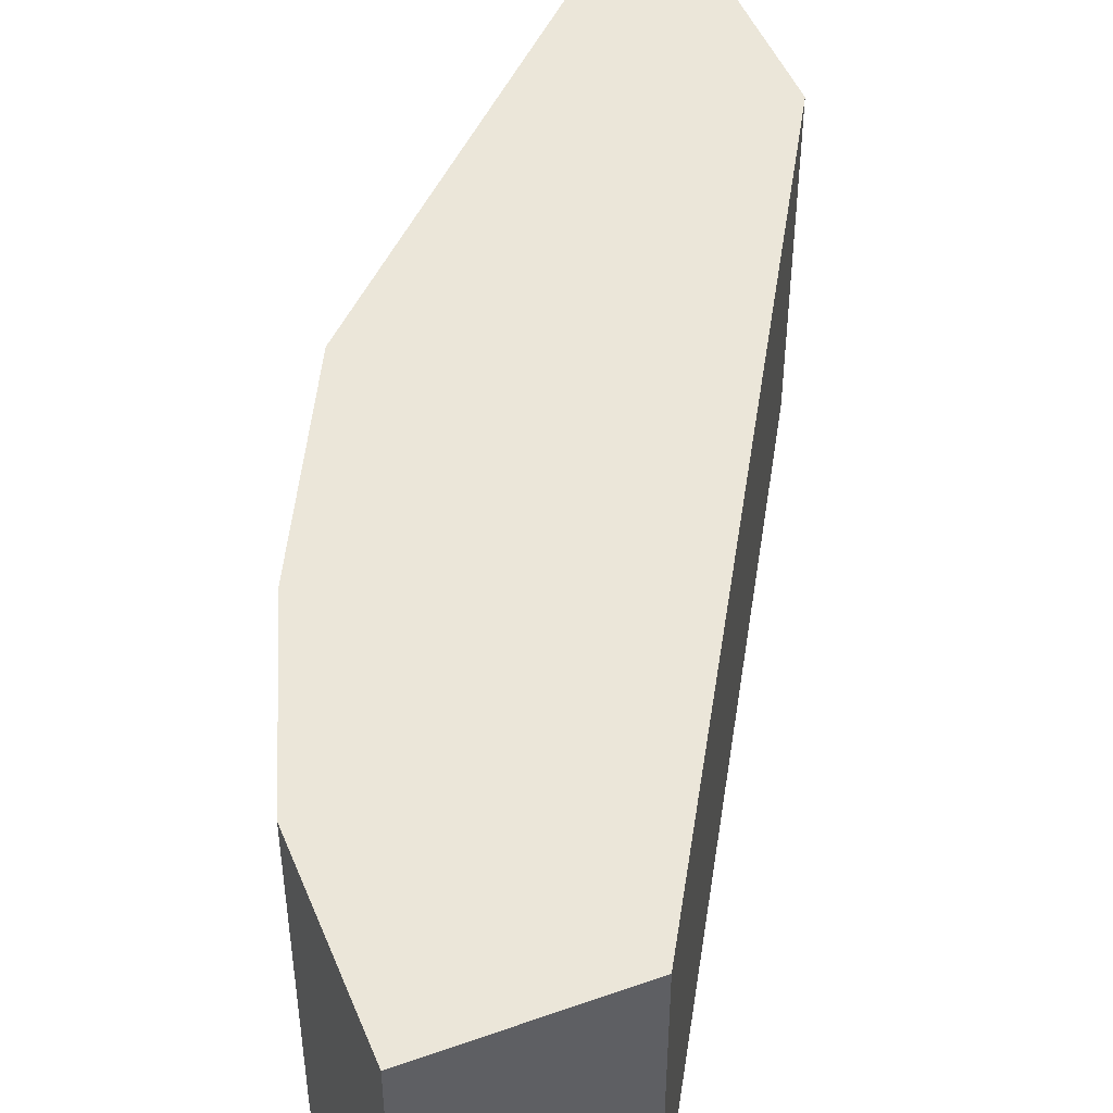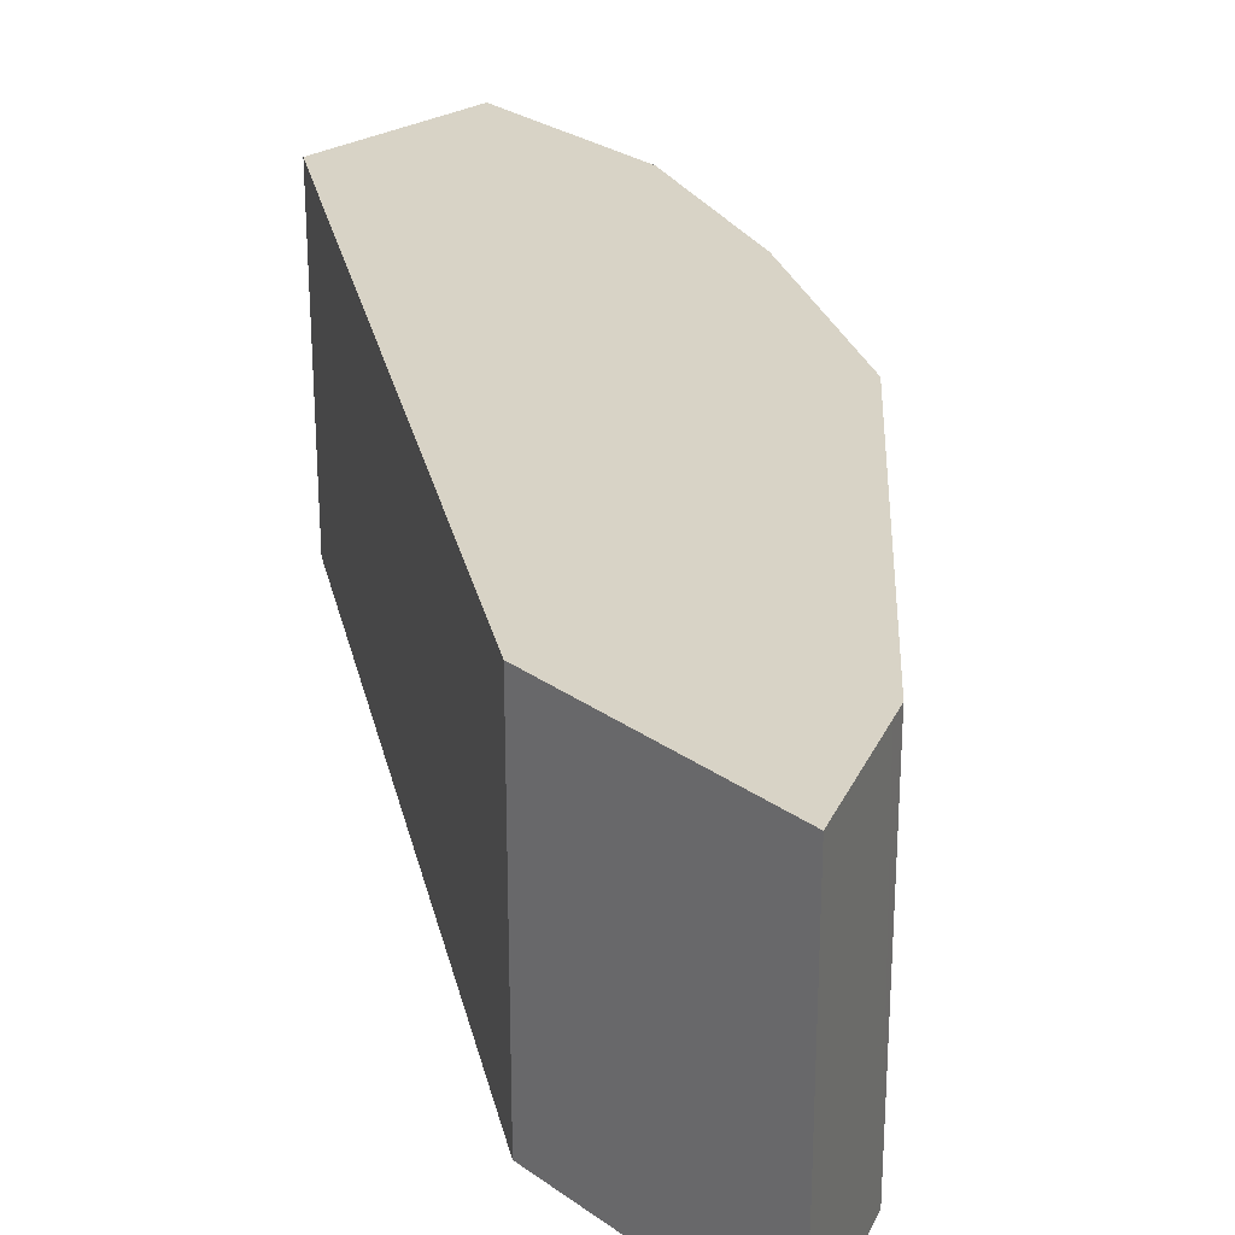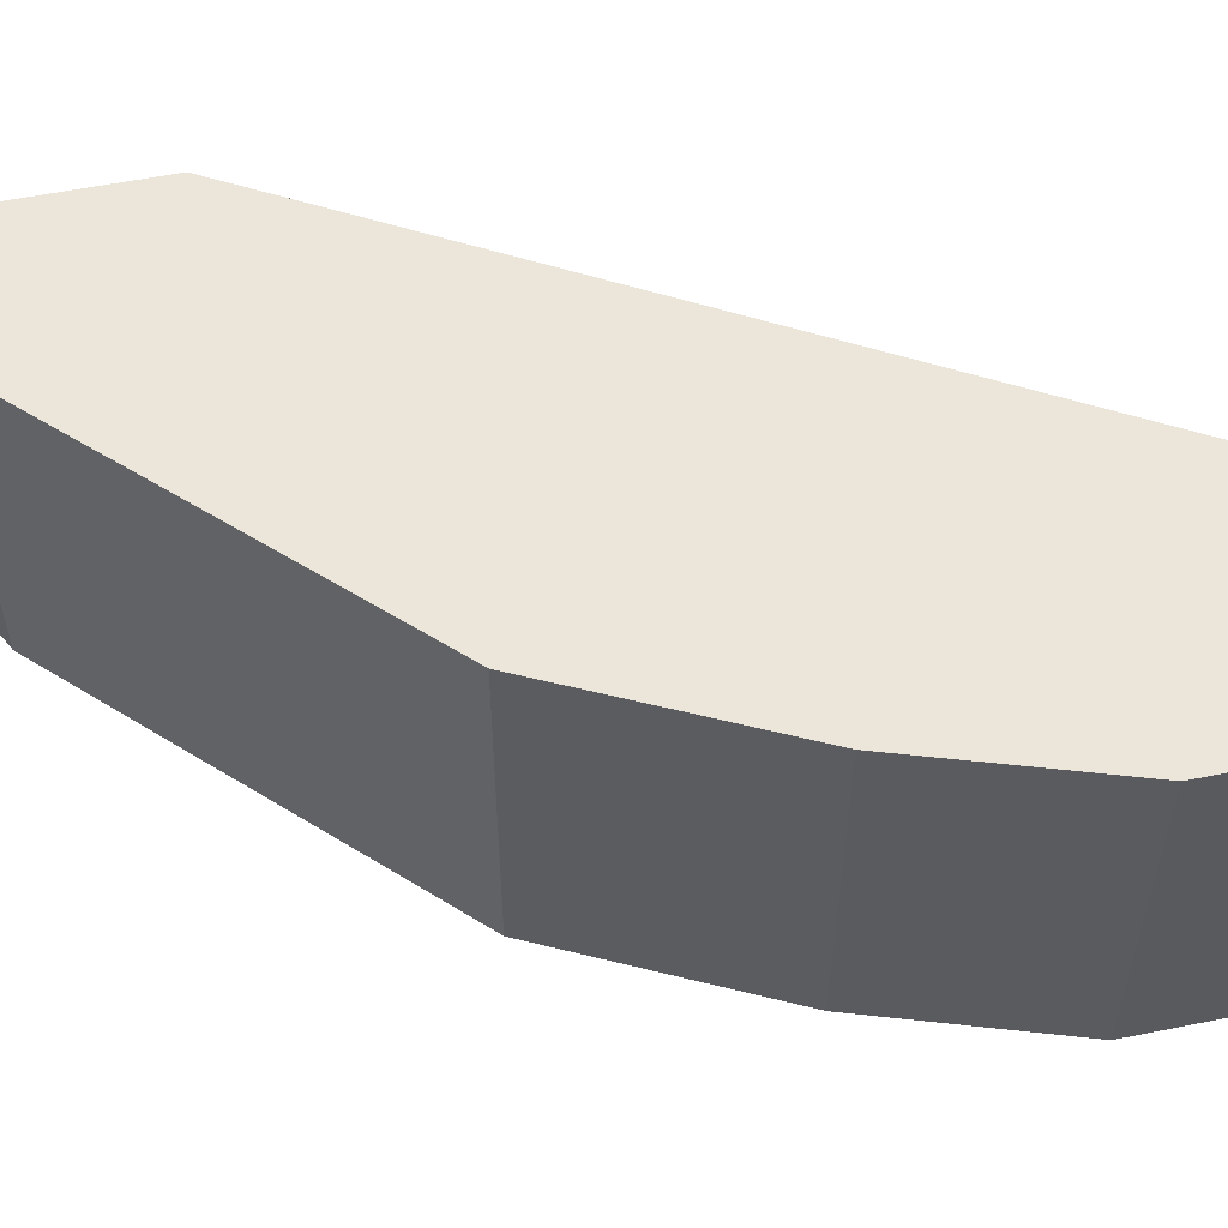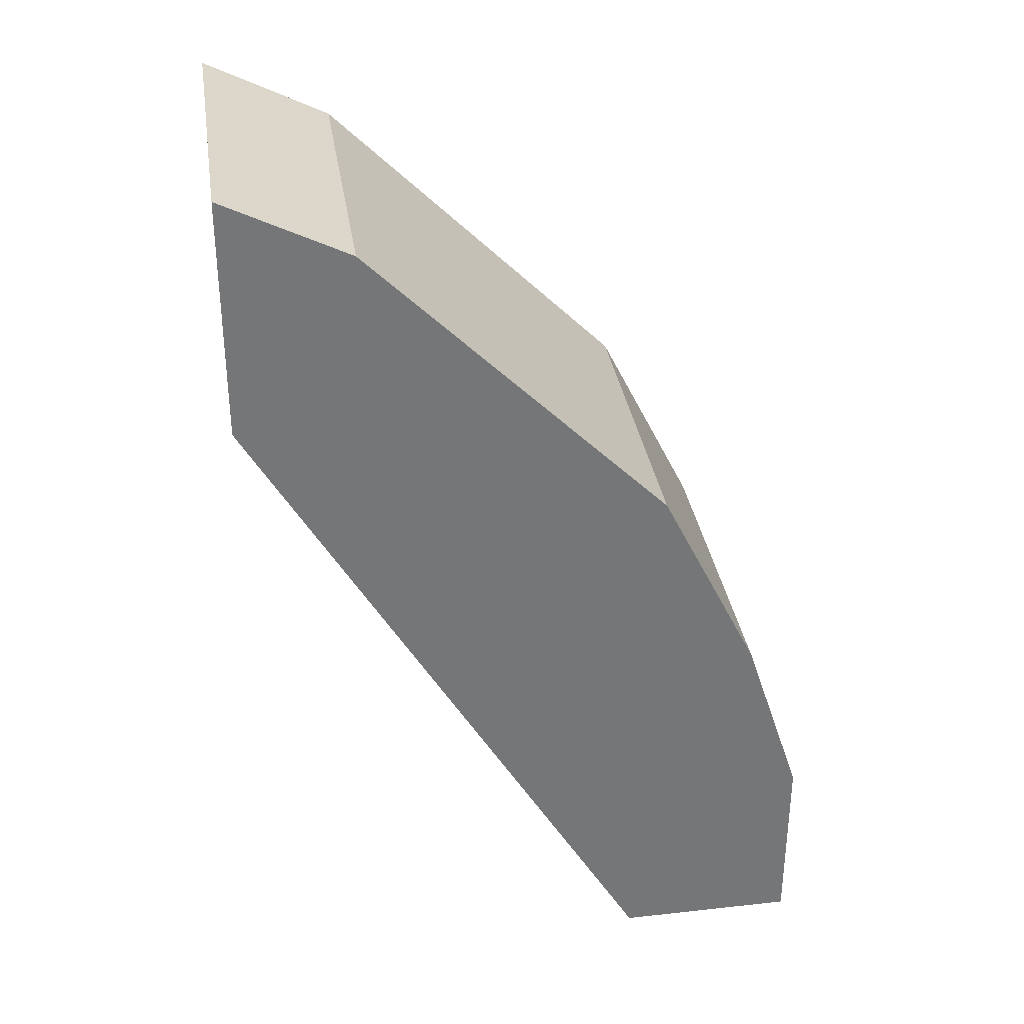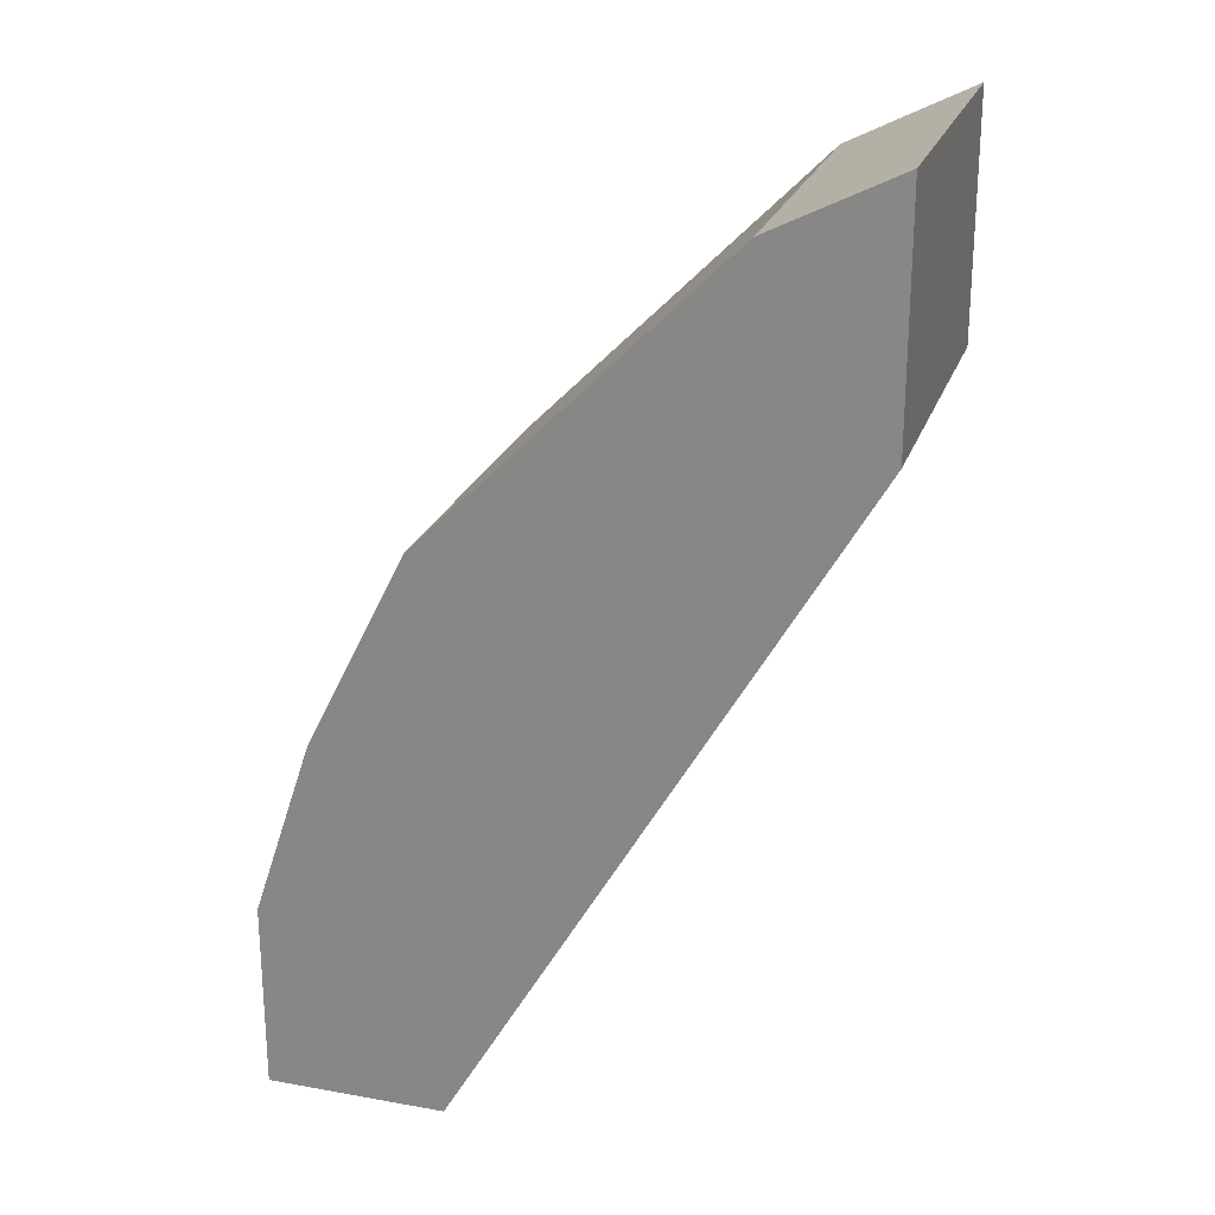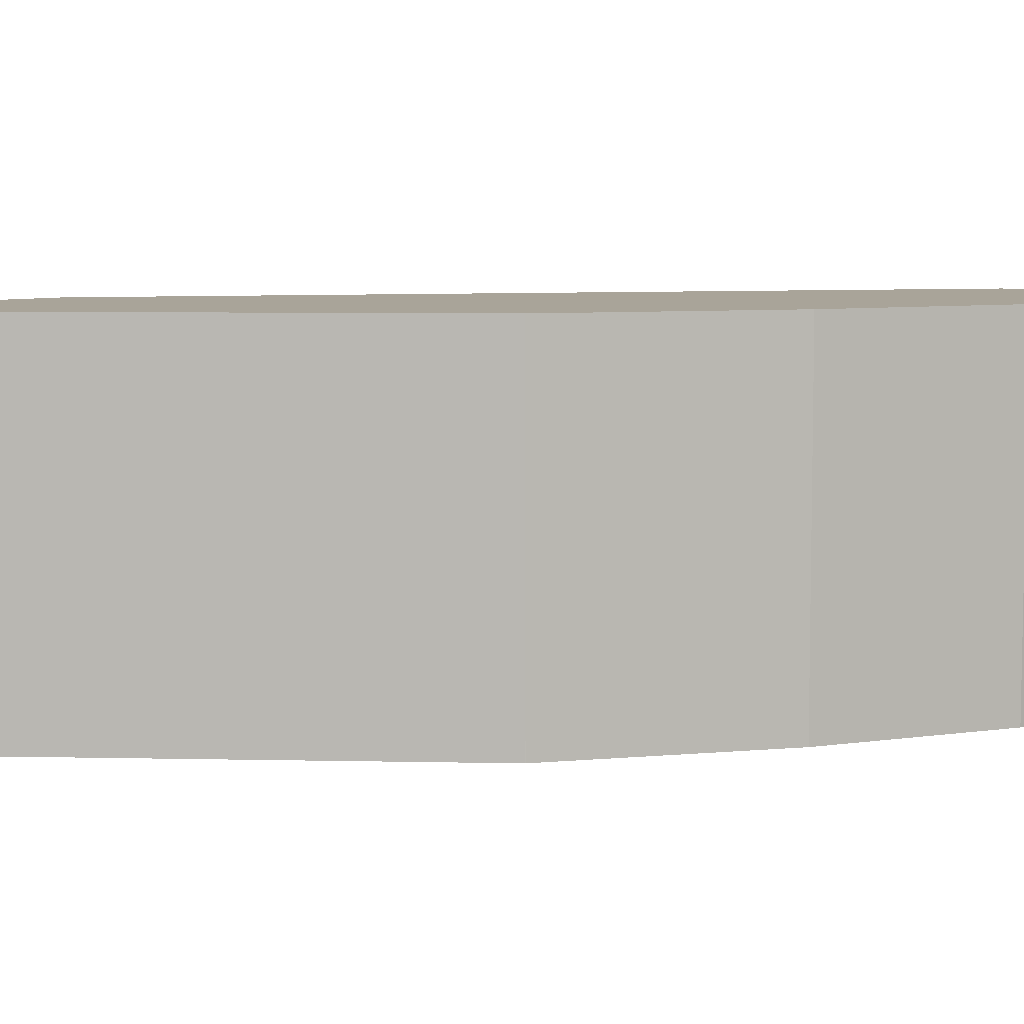
<metadata>
{"format":"obj","ext":"obj","renderer":"f3d","projection":"perspective","resolution":1024,"background":"white","views":[{"elev":48.3,"azim":158.4,"up":"+Y"},{"elev":27.8,"azim":-42.7,"up":"+Y"},{"elev":56.1,"azim":78.1,"up":"+Y"},{"elev":33.7,"azim":-8.6,"up":"+Z"},{"elev":23.7,"azim":-163.3,"up":"+Z"},{"elev":7.2,"azim":48.5,"up":"+Y"}]}
</metadata>
<code>
v 0.1424 0.5177 0.3514
v 0.1669 0.5177 0.3392
v 0.1732 0.6134 0.3361
v 0.1424 0.6134 0.3514
v 0.1424 0.5177 0.2824
v 0.1783 0.5177 0.3335
v 0.1783 0.6134 0.3335
v 0.1424 0.6134 0.2824
v 0.1495 0.5177 0.2702
v 0.2128 0.5177 0.299
v 0.2128 0.6134 0.299
v 0.1495 0.6134 0.2702
v 0.2588 0.5177 0.08322
v 0.2645 0.5177 0.2472
v 0.2645 0.6134 0.2472
v 0.2588 0.6134 0.08322
v 0.3105 0.5177 0.08322
v 0.2646 0.5177 0.2472
v 0.2677 0.6134 0.2409
v 0.3105 0.6134 0.08322
v 0.3105 0.5177 0.138
v 0.2703 0.5177 0.2357
v 0.2818 0.5177 0.2127
v 0.2907 0.6134 0.1949
v 0.3105 0.6134 0.138
v 0.2933 0.5177 0.1898
v 0.2933 0.6134 0.1898
f 9 16 13
f 9 12 16
f 6 11 7
f 6 10 11
f 3 16 12
f 5 8 12
f 3 8 4
f 3 12 8
f 10 14 15
f 5 12 9
f 10 15 11
f 19 22 23
f 13 20 17
f 15 18 19
f 17 20 25
f 17 25 21
f 18 22 19
f 19 23 24
f 21 25 27
f 21 27 26
f 23 26 24
f 24 26 27
f 13 16 20
f 3 20 16
f 14 18 15
f 3 27 25
f 3 25 20
f 1 2 3
f 1 3 4
f 1 4 8
f 1 8 5
f 1 9 13
f 1 13 17
f 1 17 21
f 1 21 26
f 1 26 23
f 1 23 22
f 1 5 9
f 1 18 14
f 1 22 18
f 3 19 24
f 3 15 19
f 3 24 27
f 3 7 11
f 3 11 15
f 2 6 3
f 1 6 2
f 1 10 6
f 1 14 10
f 3 6 7

</code>
